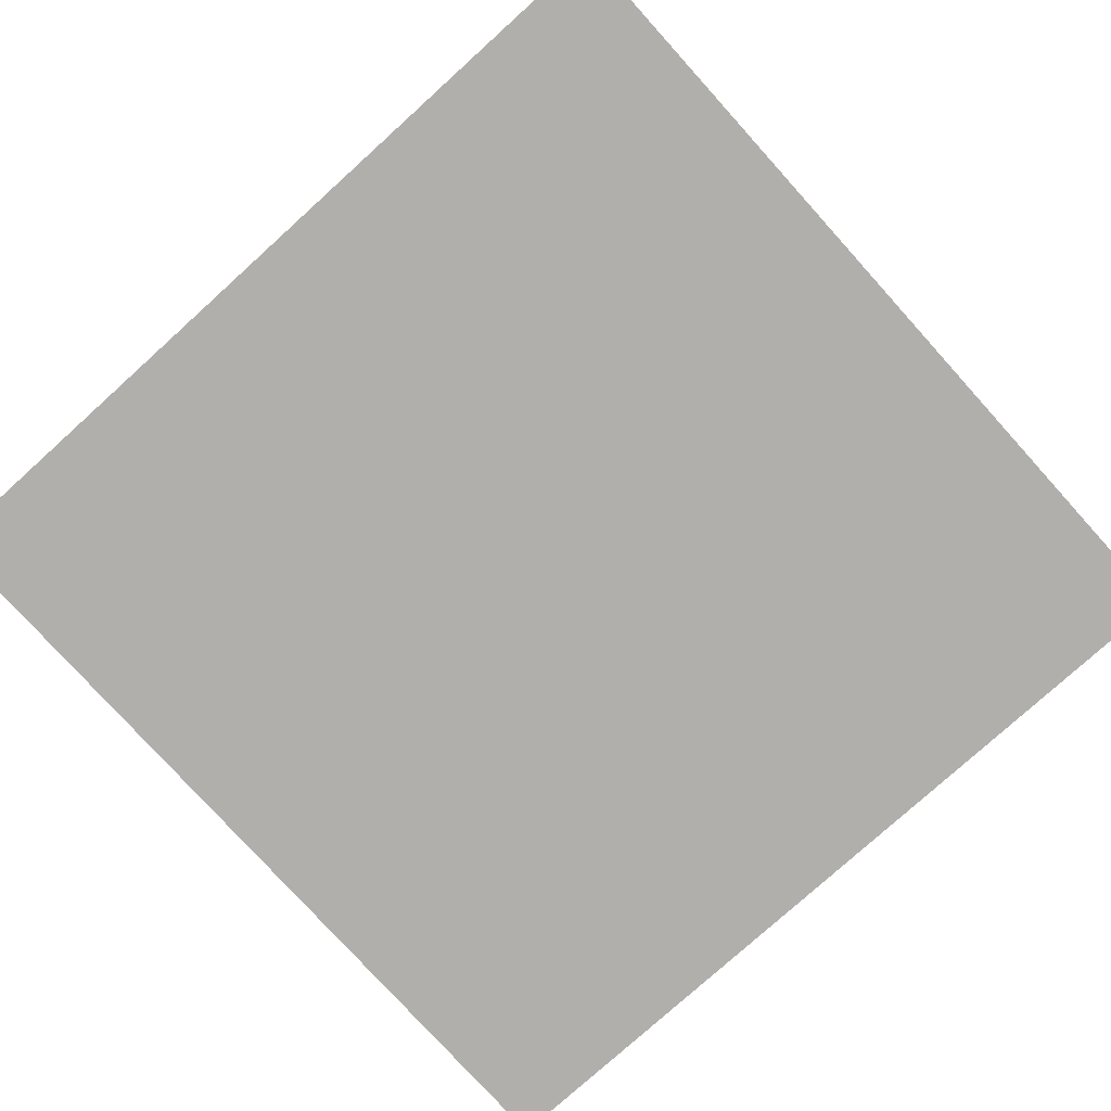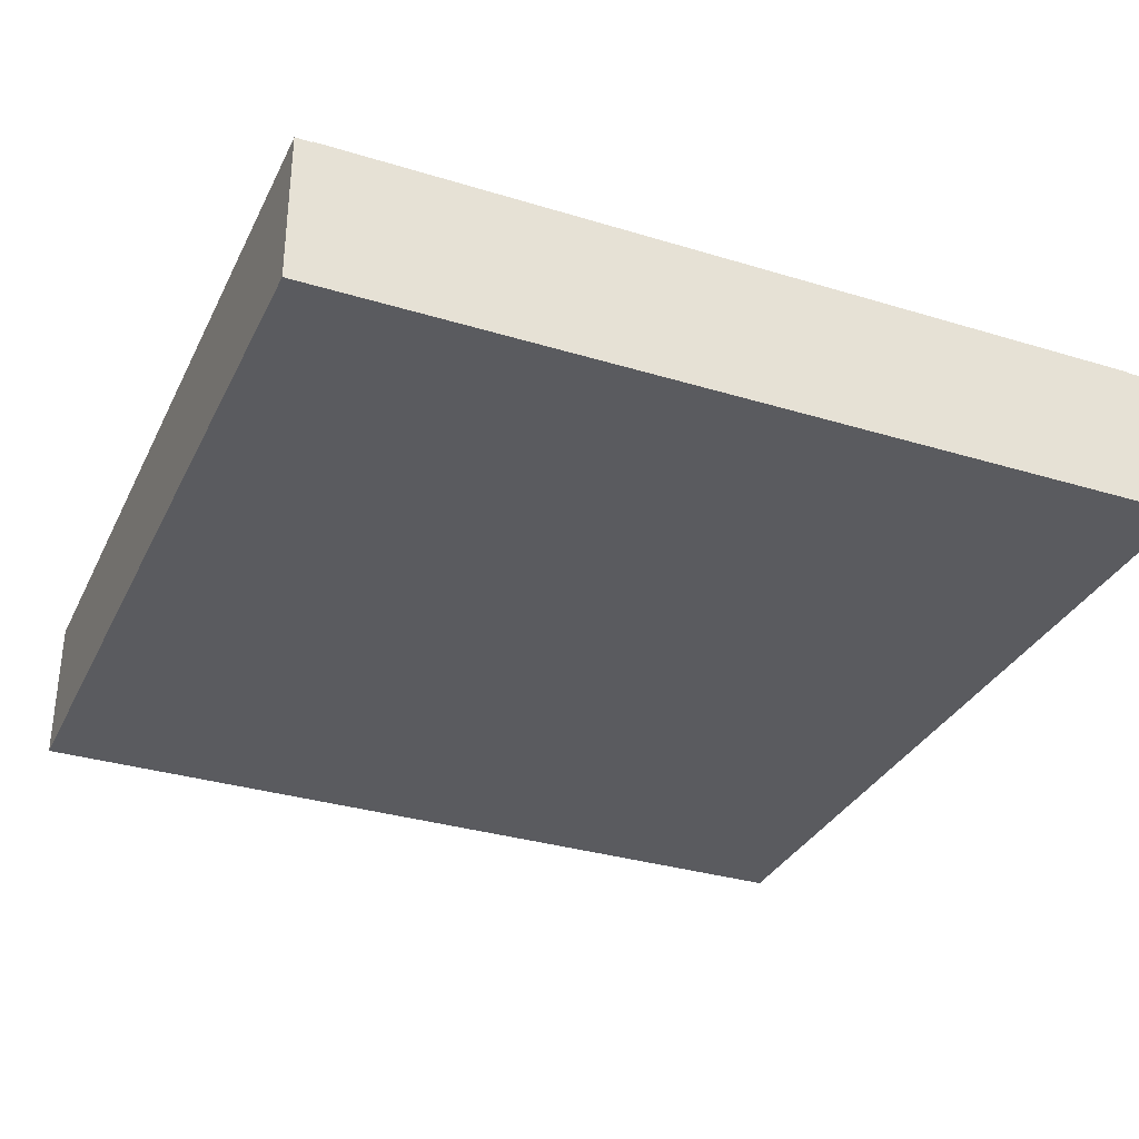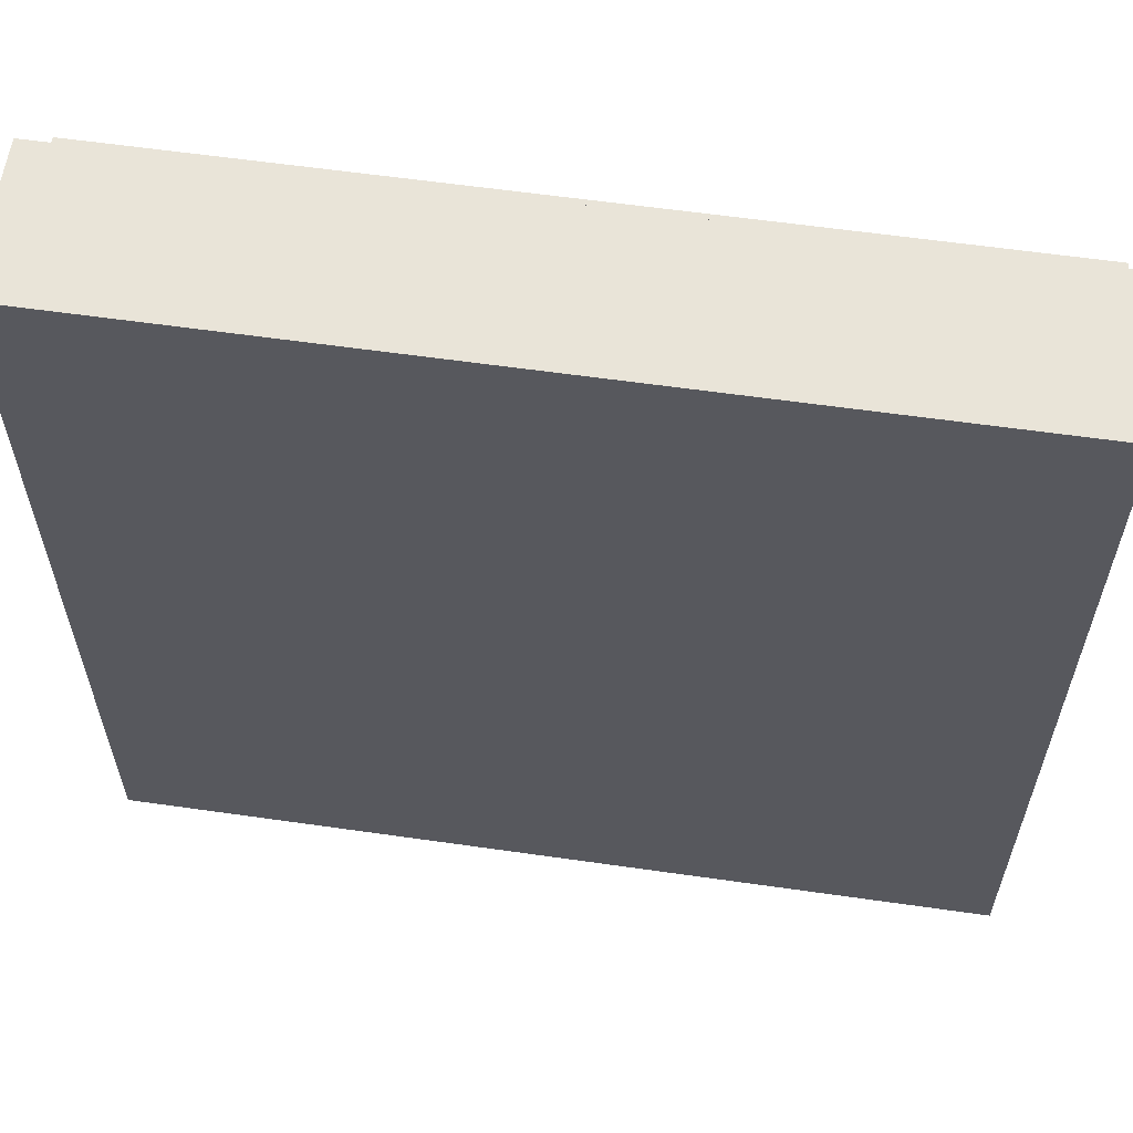
<metadata>
{"format":"obj","ext":"obj","renderer":"f3d","projection":"perspective","resolution":1024,"background":"white","views":[{"elev":-78.3,"azim":-47.9,"up":"+Y"},{"elev":-32.8,"azim":67.1,"up":"+Y"},{"elev":60.3,"azim":8.3,"up":"+Z"}]}
</metadata>
<code>
v -1 0.35 1
v -1 0 1
v 1 0 1
v 1 0.35 1
v -1 0.35 -1
v -1 0 -1
v -1 0 1
v -1 0.35 1
v 1 0.35 -1
v 1 0 -1
v -1 0 -1
v -1 0.35 -1
v 1 0.35 1
v 1 0 1
v 1 0 -1
v 1 0.35 -1
v -0.95 0.4 0.95
v -0.95 0.35 0.95
v 0.95 0.35 0.95
v 0.95 0.4 0.95
v -0.95 0.4 -0.95
v -0.95 0.35 -0.95
v -0.95 0.35 0.95
v -0.95 0.4 0.95
v 0.95 0.4 -0.95
v 0.95 0.35 -0.95
v -0.95 0.35 -0.95
v -0.95 0.4 -0.95
v 0.95 0.4 0.95
v 0.95 0.35 0.95
v 0.95 0.35 -0.95
v 0.95 0.4 -0.95
v -0.8 0.4 0.8
v -0.8 0.2 0.8
v 0.8 0.2 0.8
v 0.8 0.4 0.8
v -0.8 0.4 -0.8
v -0.8 0.2 -0.8
v -0.8 0.2 0.8
v -0.8 0.4 0.8
v 0.8 0.4 -0.8
v 0.8 0.2 -0.8
v -0.8 0.2 -0.8
v -0.8 0.4 -0.8
v 0.8 0.4 0.8
v 0.8 0.2 0.8
v 0.8 0.2 -0.8
v 0.8 0.4 -0.8
v 0.2121 0.4 0.2121
v 0.3 0.4 0
v 0.3 0.2 0
v 0.2121 0.2 0.2121
v 0 0.4 0.3
v 0.2121 0.4 0.2121
v 0.2121 0.2 0.2121
v 0 0.2 0.3
v -0.2121 0.4 0.2121
v 0 0.4 0.3
v 0 0.2 0.3
v -0.2121 0.2 0.2121
v -0.3 0.4 0
v -0.2121 0.4 0.2121
v -0.2121 0.2 0.2121
v -0.3 0.2 0
v -0.2121 0.4 -0.2121
v -0.3 0.4 0
v -0.3 0.2 0
v -0.2121 0.2 -0.2121
v 0 0.4 -0.3
v -0.2121 0.4 -0.2121
v -0.2121 0.2 -0.2121
v 0 0.2 -0.3
v 0.2121 0.4 -0.2121
v 0 0.4 -0.3
v 0 0.2 -0.3
v 0.2121 0.2 -0.2121
v 0.3 0.4 0
v 0.2121 0.4 -0.2121
v 0.2121 0.2 -0.2121
v 0.3 0.2 0
v 0.2828 0.4 0.2828
v 0.4 0.4 0
v 0.4 0.2 0
v 0.2828 0.2 0.2828
v 0 0.4 0.4
v 0.2828 0.4 0.2828
v 0.2828 0.2 0.2828
v 0 0.2 0.4
v -0.2828 0.4 0.2828
v 0 0.4 0.4
v 0 0.2 0.4
v -0.2828 0.2 0.2828
v -0.4 0.4 0
v -0.2828 0.4 0.2828
v -0.2828 0.2 0.2828
v -0.4 0.2 0
v -0.2828 0.4 -0.2828
v -0.4 0.4 0
v -0.4 0.2 0
v -0.2828 0.2 -0.2828
v 0 0.4 -0.4
v -0.2828 0.4 -0.2828
v -0.2828 0.2 -0.2828
v 0 0.2 -0.4
v 0.2828 0.4 -0.2828
v 0 0.4 -0.4
v 0 0.2 -0.4
v 0.2828 0.2 -0.2828
v 0.4 0.4 0
v 0.2828 0.4 -0.2828
v 0.2828 0.2 -0.2828
v 0.4 0.2 0
v 0.4 0.4 0
v 0.2828 0.4 0.2828
v 0.2121 0.4 0.2121
v 0.3 0.4 0
v 0.2828 0.4 0.2828
v 0 0.4 0.4
v 0 0.4 0.3
v 0.2121 0.4 0.2121
v 0 0.4 0.4
v -0.2828 0.4 0.2828
v -0.2121 0.4 0.2121
v 0 0.4 0.3
v -0.2828 0.4 0.2828
v -0.4 0.4 0
v -0.3 0.4 0
v -0.2121 0.4 0.2121
v -0.4 0.4 0
v -0.2828 0.4 -0.2828
v -0.2121 0.4 -0.2121
v -0.3 0.4 0
v -0.2828 0.4 -0.2828
v 0 0.4 -0.4
v 0 0.4 -0.3
v -0.2121 0.4 -0.2121
v 0 0.4 -0.4
v 0.2828 0.4 -0.2828
v 0.2121 0.4 -0.2121
v 0 0.4 -0.3
v 0.2828 0.4 -0.2828
v 0.4 0.4 0
v 0.3 0.4 0
v 0.2121 0.4 -0.2121
v 0 0.2 0
v 0.3 0.2 0
v 0.2121 0.2 0.2121
v 0 0.2 0
v 0.2121 0.2 0.2121
v 0 0.2 0.3
v 0 0.2 0
v 0 0.2 0.3
v -0.2121 0.2 0.2121
v 0 0.2 0
v -0.2121 0.2 0.2121
v -0.3 0.2 0
v 0 0.2 0
v -0.3 0.2 0
v -0.2121 0.2 -0.2121
v 0 0.2 0
v -0.2121 0.2 -0.2121
v 0 0.2 -0.3
v 0 0.2 0
v 0 0.2 -0.3
v 0.2121 0.2 -0.2121
v 0 0.2 0
v 0.2121 0.2 -0.2121
v 0.3 0.2 0
v 0.4 0.2 0.4
v 0.2828 0.2 0.2828
v 0.4 0.2 0
v 0.4 0.2 0.4
v 0 0.2 0.4
v 0.2828 0.2 0.2828
v -0.4 0.2 0.4
v -0.2828 0.2 0.2828
v 0 0.2 0.4
v -0.4 0.2 0.4
v -0.4 0.2 0
v -0.2828 0.2 0.2828
v -0.4 0.2 -0.4
v -0.2828 0.2 -0.2828
v -0.4 0.2 0
v -0.4 0.2 -0.4
v 0 0.2 -0.4
v -0.2828 0.2 -0.2828
v 0.4 0.2 -0.4
v 0.2828 0.2 -0.2828
v 0 0.2 -0.4
v 0.4 0.2 -0.4
v 0.4 0.2 0
v 0.2828 0.2 -0.2828
v -0.95 0.35 -0.95
v 0.95 0.35 -0.95
v 1 0.35 -1
v -1 0.35 -1
v 1 0.35 -1
v 0.95 0.35 -0.95
v 0.95 0.35 0.95
v 1 0.35 1
v 1 0.35 1
v 0.95 0.35 0.95
v -0.95 0.35 0.95
v -1 0.35 1
v -1 0.35 1
v -0.95 0.35 0.95
v -0.95 0.35 -0.95
v -1 0.35 -1
v -0.8 0.4 -0.8
v 0.8 0.4 -0.8
v 0.95 0.4 -0.95
v -0.95 0.4 -0.95
v 0.95 0.4 -0.95
v 0.8 0.4 -0.8
v 0.8 0.4 0.8
v 0.95 0.4 0.95
v 0.95 0.4 0.95
v 0.8 0.4 0.8
v -0.8 0.4 0.8
v -0.95 0.4 0.95
v -0.95 0.4 0.95
v -0.8 0.4 0.8
v -0.8 0.4 -0.8
v -0.95 0.4 -0.95
v -0.4 0.2 -0.4
v 0.4 0.2 -0.4
v 0.8 0.2 -0.8
v -0.8 0.2 -0.8
v 0.8 0.2 -0.8
v 0.4 0.2 -0.4
v 0.4 0.2 0.4
v 0.8 0.2 0.8
v 0.8 0.2 0.8
v 0.4 0.2 0.4
v -0.4 0.2 0.4
v -0.8 0.2 0.8
v -0.8 0.2 0.8
v -0.4 0.2 0.4
v -0.4 0.2 -0.4
v -0.8 0.2 -0.8
v -0.525 0 -0.535
v 0.525 0 -0.535
v 0 0 0.375
v -0.8617 0 -0.6582
v -0.0617 0 0.7275
v -1 0 1
v -1 0 1
v -0.0617 0 0.7275
v -0.02605 0 0.7892
v 0.02605 0 0.7892
v 0.0617 0 0.7275
v 1 0 1
v 1 0 1
v 0.0617 0 0.7275
v 0.8617 0 -0.6582
v -0.8 0 -0.6937
v -0.8 0 -0.765
v 0.525 0 -0.535
v -0.525 0 -0.535
v 0.525 0 -0.535
v -0.8 0 -0.765
v 0.8 0 -0.765
v 0.8 0 -0.6937
v -1 0 -1
v 1 0 -1
v 0.8 0 -0.765
v -0.8 0 -0.765
v -0.8 0 -0.6937
v -0.8617 0 -0.7294
v -0.8565 0 -0.7371
v -0.8504 0 -0.7441
v -0.8 0 -0.6937
v -0.8504 0 -0.7441
v -0.8434 0 -0.7503
v -0.8356 0 -0.7554
v -0.8 0 -0.6937
v -0.8356 0 -0.7554
v -0.8273 0 -0.7596
v -0.8185 0 -0.7625
v -0.8 0 -0.6937
v -0.8185 0 -0.7625
v -0.8093 0 -0.7644
v -0.8 0 -0.765
v -0.8712 0 -0.765
v -0.8093 0 -0.7644
v -0.8 0 -0.765
v -0.8712 0 -0.765
v -0.8184 0 -0.7626
v -0.8093 0 -0.7644
v -0.8712 0 -0.765
v -0.8273 0 -0.7596
v -0.8184 0 -0.7626
v -0.8712 0 -0.765
v -0.8356 0 -0.7555
v -0.8273 0 -0.7596
v -0.8712 0 -0.765
v -0.8434 0 -0.7503
v -0.8356 0 -0.7555
v -0.8712 0 -0.765
v -0.8504 0 -0.7441
v -0.8434 0 -0.7503
v -0.8712 0 -0.765
v -0.8565 0 -0.7371
v -0.8504 0 -0.7441
v -0.8712 0 -0.765
v -0.8617 0 -0.7294
v -0.8565 0 -0.7371
v -1 0 -1
v -0.8 0 -0.765
v -0.8712 0 -0.765
v -0.8973 0 -0.7198
v -1 0 -1
v -0.8712 0 -0.765
v -0.8617 0 -0.7294
v -1 0 -1
v -0.8973 0 -0.7198
v -1 0 1
v 1 0 1
v 0.8973 0 -0.7198
v 1 0 -1
v 0.8617 0 -0.6582
v 0.8973 0 -0.7198
v 1 0 1
v -1 0 1
v -0.8973 0 -0.7198
v -0.8617 0 -0.6582
v 0 0 0.7631
v 0.02605 0 0.7892
v -0.02605 0 0.7892
v -1 0 1
v -0.02605 0 0.7892
v 0.02605 0 0.7892
v 1 0 1
v 0.8973 0 -0.7198
v 0.8617 0 -0.7294
v 0.8712 0 -0.765
v 1 0 -1
v 0.8712 0 -0.765
v 0.8 0 -0.765
v 1 0 -1
v -0.8973 0 -0.7198
v -0.8658 0 -0.6665
v -0.8617 0 -0.6582
v -0.8973 0 -0.7198
v -0.8688 0 -0.6753
v -0.8658 0 -0.6665
v -0.8973 0 -0.7198
v -0.8706 0 -0.6845
v -0.8688 0 -0.6753
v -0.8973 0 -0.7198
v -0.8712 0 -0.6938
v -0.8706 0 -0.6845
v -0.8973 0 -0.7198
v -0.8706 0 -0.7031
v -0.8712 0 -0.6938
v -0.8973 0 -0.7198
v -0.8688 0 -0.7122
v -0.8706 0 -0.7031
v -0.8973 0 -0.7198
v -0.8658 0 -0.721
v -0.8688 0 -0.7122
v -0.8973 0 -0.7198
v -0.8617 0 -0.7294
v -0.8658 0 -0.721
v -0.0261 0 0.7892
v -0.05652 0 0.7352
v -0.0617 0 0.7275
v -0.0261 0 0.7892
v -0.05038 0 0.7422
v -0.05652 0 0.7352
v -0.0261 0 0.7892
v -0.04338 0 0.7484
v -0.05038 0 0.7422
v -0.0261 0 0.7892
v -0.03563 0 0.7535
v -0.04338 0 0.7484
v -0.0261 0 0.7892
v -0.02728 0 0.7577
v -0.03563 0 0.7535
v -0.0261 0 0.7892
v -0.01845 0 0.7607
v -0.02728 0 0.7577
v -0.0261 0 0.7892
v -0.009317 0 0.7625
v -0.01845 0 0.7607
v -0.0261 0 0.7892
v -2e-05 0 0.7631
v -0.009317 0 0.7625
v 0.0261 0 0.7892
v 0.05652 0 0.7352
v 0.0617 0 0.7275
v 0.0261 0 0.7892
v 0.05038 0 0.7422
v 0.05652 0 0.7352
v 0.0261 0 0.7892
v 0.04338 0 0.7484
v 0.05038 0 0.7422
v 0.0261 0 0.7892
v 0.03563 0 0.7535
v 0.04338 0 0.7484
v 0.0261 0 0.7892
v 0.02728 0 0.7577
v 0.03563 0 0.7535
v 0.0261 0 0.7892
v 0.01845 0 0.7607
v 0.02728 0 0.7577
v 0.0261 0 0.7892
v 0.009317 0 0.7625
v 0.01845 0 0.7607
v 0.0261 0 0.7892
v 2e-05 0 0.7631
v 0.009317 0 0.7625
v 0.8973 0 -0.7198
v 0.8658 0 -0.6665
v 0.8617 0 -0.6582
v 0.8973 0 -0.7198
v 0.8688 0 -0.6753
v 0.8658 0 -0.6665
v 0.8973 0 -0.7198
v 0.8706 0 -0.6845
v 0.8688 0 -0.6753
v 0.8973 0 -0.7198
v 0.8712 0 -0.6938
v 0.8706 0 -0.6845
v 0.8973 0 -0.7198
v 0.8706 0 -0.7031
v 0.8712 0 -0.6938
v 0.8973 0 -0.7198
v 0.8688 0 -0.7122
v 0.8706 0 -0.7031
v 0.8973 0 -0.7198
v 0.8658 0 -0.721
v 0.8688 0 -0.7122
v 0.8973 0 -0.7198
v 0.8617 0 -0.7294
v 0.8658 0 -0.721
v 0.8712 0 -0.765
v 0.8093 0 -0.7644
v 0.8 0 -0.765
v 0.8712 0 -0.765
v 0.8184 0 -0.7626
v 0.8093 0 -0.7644
v 0.8712 0 -0.765
v 0.8273 0 -0.7596
v 0.8184 0 -0.7626
v 0.8712 0 -0.765
v 0.8356 0 -0.7555
v 0.8273 0 -0.7596
v 0.8712 0 -0.765
v 0.8434 0 -0.7503
v 0.8356 0 -0.7555
v 0.8712 0 -0.765
v 0.8504 0 -0.7441
v 0.8434 0 -0.7503
v 0.8712 0 -0.765
v 0.8565 0 -0.7371
v 0.8504 0 -0.7441
v 0.8712 0 -0.765
v 0.8617 0 -0.7294
v 0.8565 0 -0.7371
v -0.8 0 -0.6937
v -0.8617 0 -0.6582
v -0.8658 0 -0.6665
v -0.8688 0 -0.6753
v -0.8 0 -0.6937
v -0.8688 0 -0.6753
v -0.8706 0 -0.6845
v -0.8712 0 -0.6938
v -0.8 0 -0.6937
v -0.8712 0 -0.6938
v -0.8706 0 -0.7031
v -0.8688 0 -0.7122
v -0.8 0 -0.6937
v -0.8688 0 -0.7122
v -0.8658 0 -0.721
v -0.8617 0 -0.7294
v -0.8617 0 -0.6582
v -0.8 0 -0.6937
v -0.525 0 -0.535
v 0 0 0.375
v 0 0 0.375
v 0.525 0 -0.535
v 0.8 0 -0.6937
v 0.8617 0 -0.6582
v 0 0 0.375
v 0 0 0.6918
v -0.0617 0 0.7275
v -0.8617 0 -0.6582
v 0.8617 0 -0.6582
v 0.0617 0 0.7275
v 0 0 0.6918
v 0 0 0.375
v 0 0 0.6918
v 0 0 0.7631
v -0.009298 0 0.7625
v -0.01844 0 0.7607
v 0 0 0.6918
v -0.01844 0 0.7607
v -0.02727 0 0.7577
v -0.03562 0 0.7536
v 0 0 0.6918
v -0.03562 0 0.7536
v -0.04338 0 0.7484
v -0.05038 0 0.7422
v 0 0 0.6918
v -0.05038 0 0.7422
v -0.05653 0 0.7352
v -0.0617 0 0.7275
v 0 0 0.6918
v 0.0617 0 0.7275
v 0.05652 0 0.7352
v 0.05038 0 0.7422
v 0 0 0.6918
v 0.05038 0 0.7422
v 0.04338 0 0.7484
v 0.03563 0 0.7535
v 0 0 0.6918
v 0.03563 0 0.7535
v 0.02728 0 0.7577
v 0.01845 0 0.7607
v 0 0 0.6918
v 0.01845 0 0.7607
v 0.009317 0 0.7625
v 2e-05 0 0.7631
v 0.8 0 -0.6937
v 0.8617 0 -0.7294
v 0.8658 0 -0.721
v 0.8688 0 -0.7122
v 0.8 0 -0.6937
v 0.8688 0 -0.7122
v 0.8706 0 -0.703
v 0.8712 0 -0.6937
v 0.8 0 -0.6937
v 0.8712 0 -0.6937
v 0.8706 0 -0.6844
v 0.8688 0 -0.6753
v 0.8 0 -0.6937
v 0.8688 0 -0.6753
v 0.8658 0 -0.6665
v 0.8617 0 -0.6581
v 0.8 0 -0.6937
v 0.8 0 -0.765
v 0.8093 0 -0.7644
v 0.8184 0 -0.7626
v 0.8 0 -0.6937
v 0.8184 0 -0.7626
v 0.8273 0 -0.7596
v 0.8356 0 -0.7555
v 0.8 0 -0.6937
v 0.8356 0 -0.7555
v 0.8434 0 -0.7503
v 0.8504 0 -0.7441
v 0.8 0 -0.6937
v 0.8504 0 -0.7441
v 0.8565 0 -0.7371
v 0.8617 0 -0.7294
g mesh1772687
f 1 2 3
f 3 4 1
f 5 6 7
f 7 8 5
f 9 10 11
f 11 12 9
f 13 14 15
f 15 16 13
g mesh1772689
f 17 18 19
f 19 20 17
f 21 22 23
f 23 24 21
f 25 26 27
f 27 28 25
f 29 30 31
f 31 32 29
g mesh1772691
f 33 35 34
f 35 33 36
f 37 39 38
f 39 37 40
f 41 43 42
f 43 41 44
f 45 47 46
f 47 45 48
g mesh1772698
f 49 50 51
f 51 52 49
f 53 54 55
f 55 56 53
f 57 58 59
f 59 60 57
f 61 62 63
f 63 64 61
f 65 66 67
f 67 68 65
f 69 70 71
f 71 72 69
f 73 74 75
f 75 76 73
f 77 78 79
f 79 80 77
g mesh1772700
f 81 83 82
f 83 81 84
f 85 87 86
f 87 85 88
f 89 91 90
f 91 89 92
f 93 95 94
f 95 93 96
f 97 99 98
f 99 97 100
f 101 103 102
f 103 101 104
f 105 107 106
f 107 105 108
f 109 111 110
f 111 109 112
g mesh1772702
f 113 115 114
f 115 113 116
f 117 119 118
f 119 117 120
f 121 123 122
f 123 121 124
f 125 127 126
f 127 125 128
f 129 131 130
f 131 129 132
f 133 135 134
f 135 133 136
f 137 139 138
f 139 137 140
f 141 143 142
f 143 141 144
g mesh1772705
f 145 147 146
f 148 150 149
f 151 153 152
f 154 156 155
f 157 159 158
f 160 162 161
f 163 165 164
f 166 168 167
g mesh1772707
f 169 171 170
f 172 174 173
f 175 177 176
f 178 180 179
f 181 183 182
f 184 186 185
f 187 189 188
f 190 192 191
g mesh1772709
f 193 194 195
f 195 196 193
f 197 198 199
f 199 200 197
f 201 202 203
f 203 204 201
f 205 206 207
f 207 208 205
g mesh1772710
f 209 210 211
f 211 212 209
f 213 214 215
f 215 216 213
f 217 218 219
f 219 220 217
f 221 222 223
f 223 224 221
g mesh1772711
f 225 226 227
f 227 228 225
f 229 230 231
f 231 232 229
f 233 234 235
f 235 236 233
f 237 238 239
f 239 240 237
f 241 242 243
f 244 245 246
f 247 248 249
f 250 251 252
f 253 254 255
f 256 257 258
f 258 259 256
f 260 261 262
f 262 263 260
f 264 265 266
f 266 267 264
g mesh1772713
f 268 269 270
f 270 271 268
f 272 273 274
f 274 275 272
f 276 277 278
f 278 279 276
f 280 281 282
f 282 283 280
g mesh1772715
f 284 286 285
f 287 289 288
f 290 292 291
f 293 295 294
f 296 298 297
f 299 301 300
f 302 304 303
f 305 307 306
f 308 309 310
f 311 312 313
f 313 314 311
f 315 316 317
f 318 319 320
f 321 322 323
f 324 325 326
f 327 328 329
f 330 331 332
f 332 333 330
f 334 335 336
f 336 337 334
f 338 339 340
g mesh1772717
f 341 342 343
f 344 345 346
f 347 348 349
f 350 351 352
f 353 354 355
f 356 357 358
f 359 360 361
f 362 363 364
g mesh1772719
f 365 367 366
f 368 370 369
f 371 373 372
f 374 376 375
f 377 379 378
f 380 382 381
f 383 385 384
f 386 388 387
g mesh1772721
f 389 390 391
f 392 393 394
f 395 396 397
f 398 399 400
f 401 402 403
f 404 405 406
f 407 408 409
f 410 411 412
g mesh1772723
f 413 415 414
f 416 418 417
f 419 421 420
f 422 424 423
f 425 427 426
f 428 430 429
f 431 433 432
f 434 436 435
g mesh1772725
f 437 438 439
f 440 441 442
f 443 444 445
f 446 447 448
f 449 450 451
f 452 453 454
f 455 456 457
f 458 459 460
g mesh1772727
f 461 462 463
f 463 464 461
f 465 466 467
f 467 468 465
f 469 470 471
f 471 472 469
f 473 474 475
f 475 476 473
f 477 478 479
f 479 480 477
f 481 482 483
f 483 484 481
f 485 486 487
f 487 488 485
f 489 490 491
f 491 492 489
g mesh1772729
f 493 494 495
f 495 496 493
f 497 498 499
f 499 500 497
f 501 502 503
f 503 504 501
f 505 506 507
f 507 508 505
g mesh1772731
f 509 510 511
f 511 512 509
f 513 514 515
f 515 516 513
f 517 518 519
f 519 520 517
f 521 522 523
f 523 524 521
g mesh1772733
f 525 526 527
f 527 528 525
f 529 530 531
f 531 532 529
f 533 534 535
f 535 536 533
f 537 538 539
f 539 540 537
g mesh1772735
f 541 542 543
f 543 544 541
f 545 546 547
f 547 548 545
f 549 550 551
f 551 552 549
f 553 554 555
f 555 556 553

</code>
